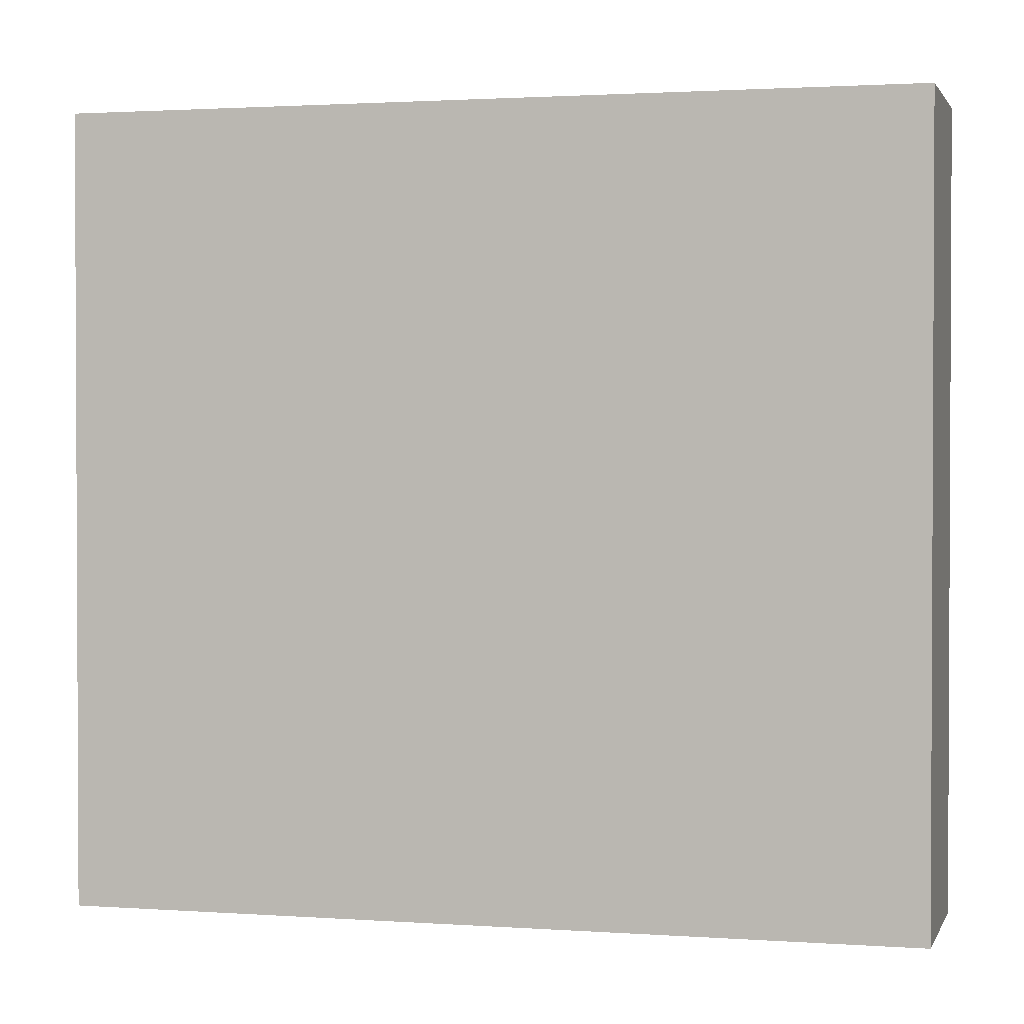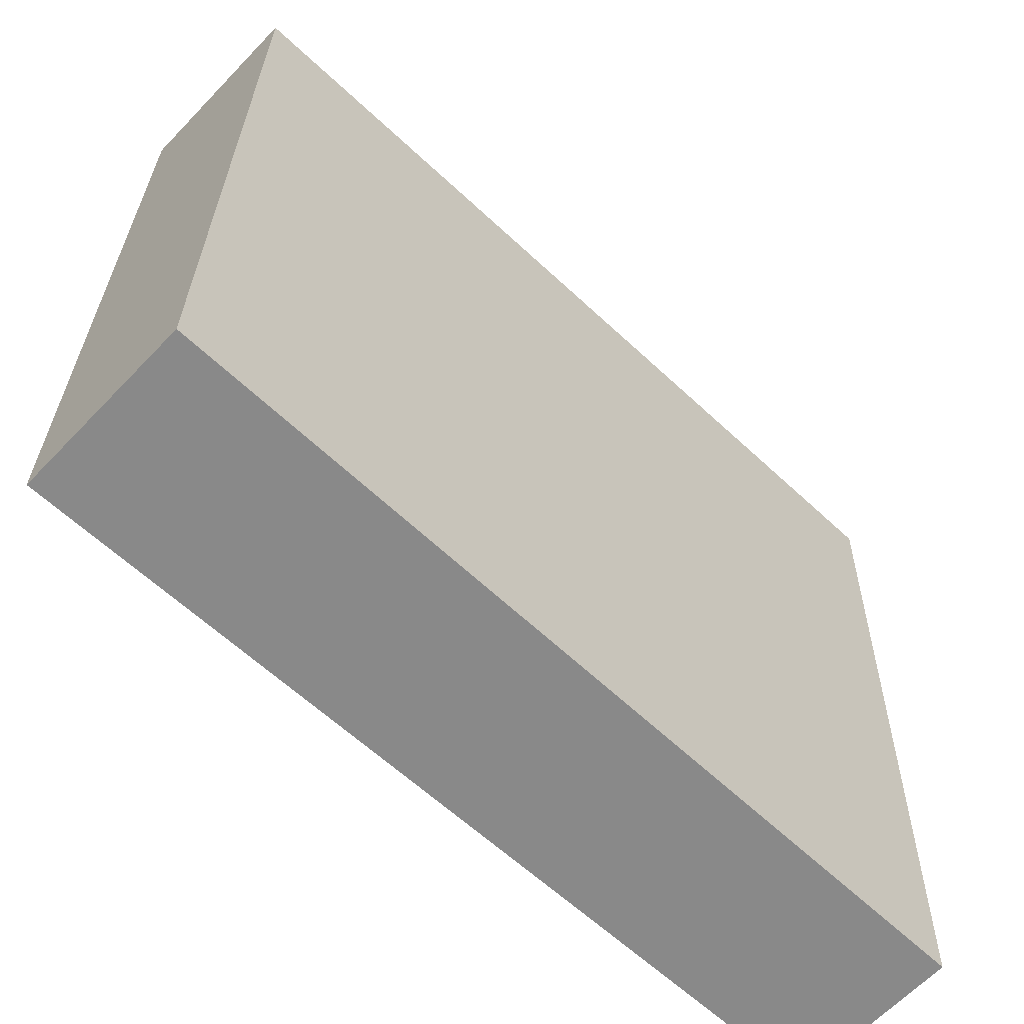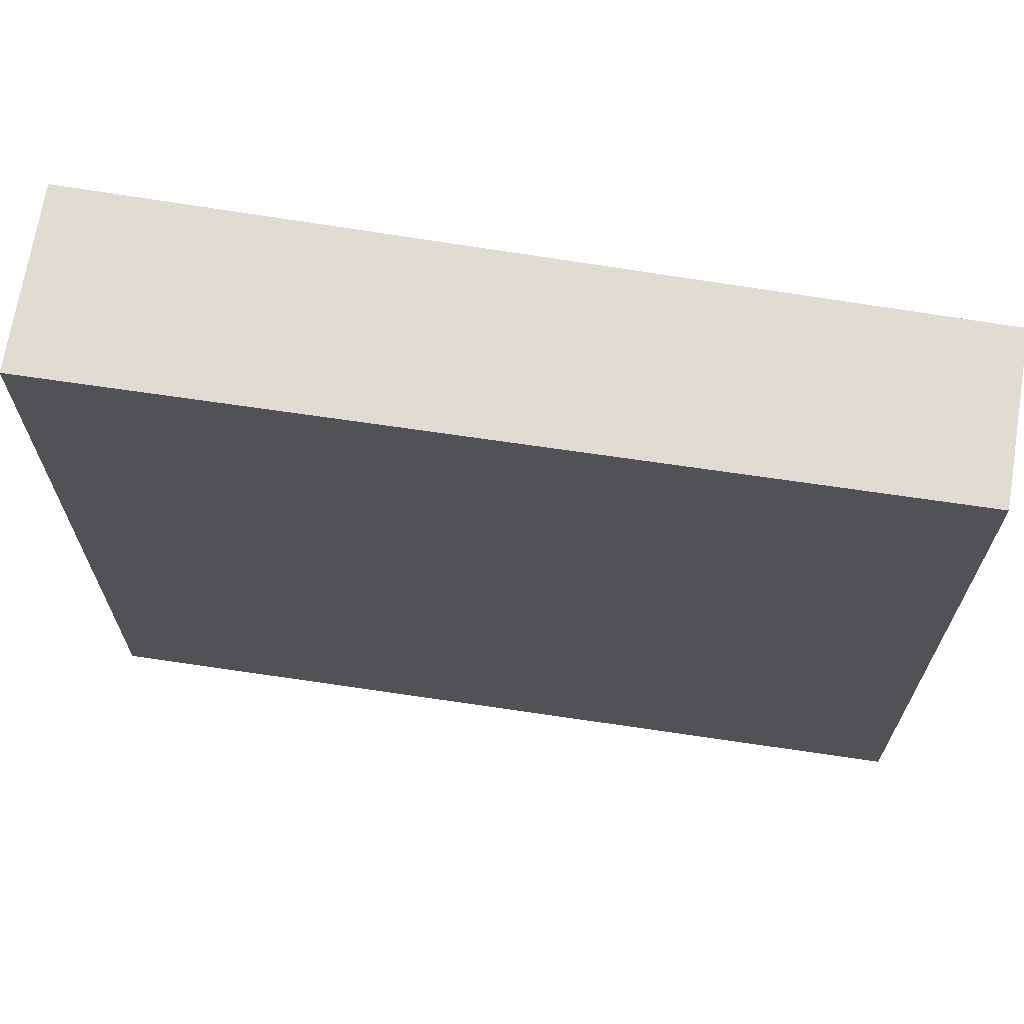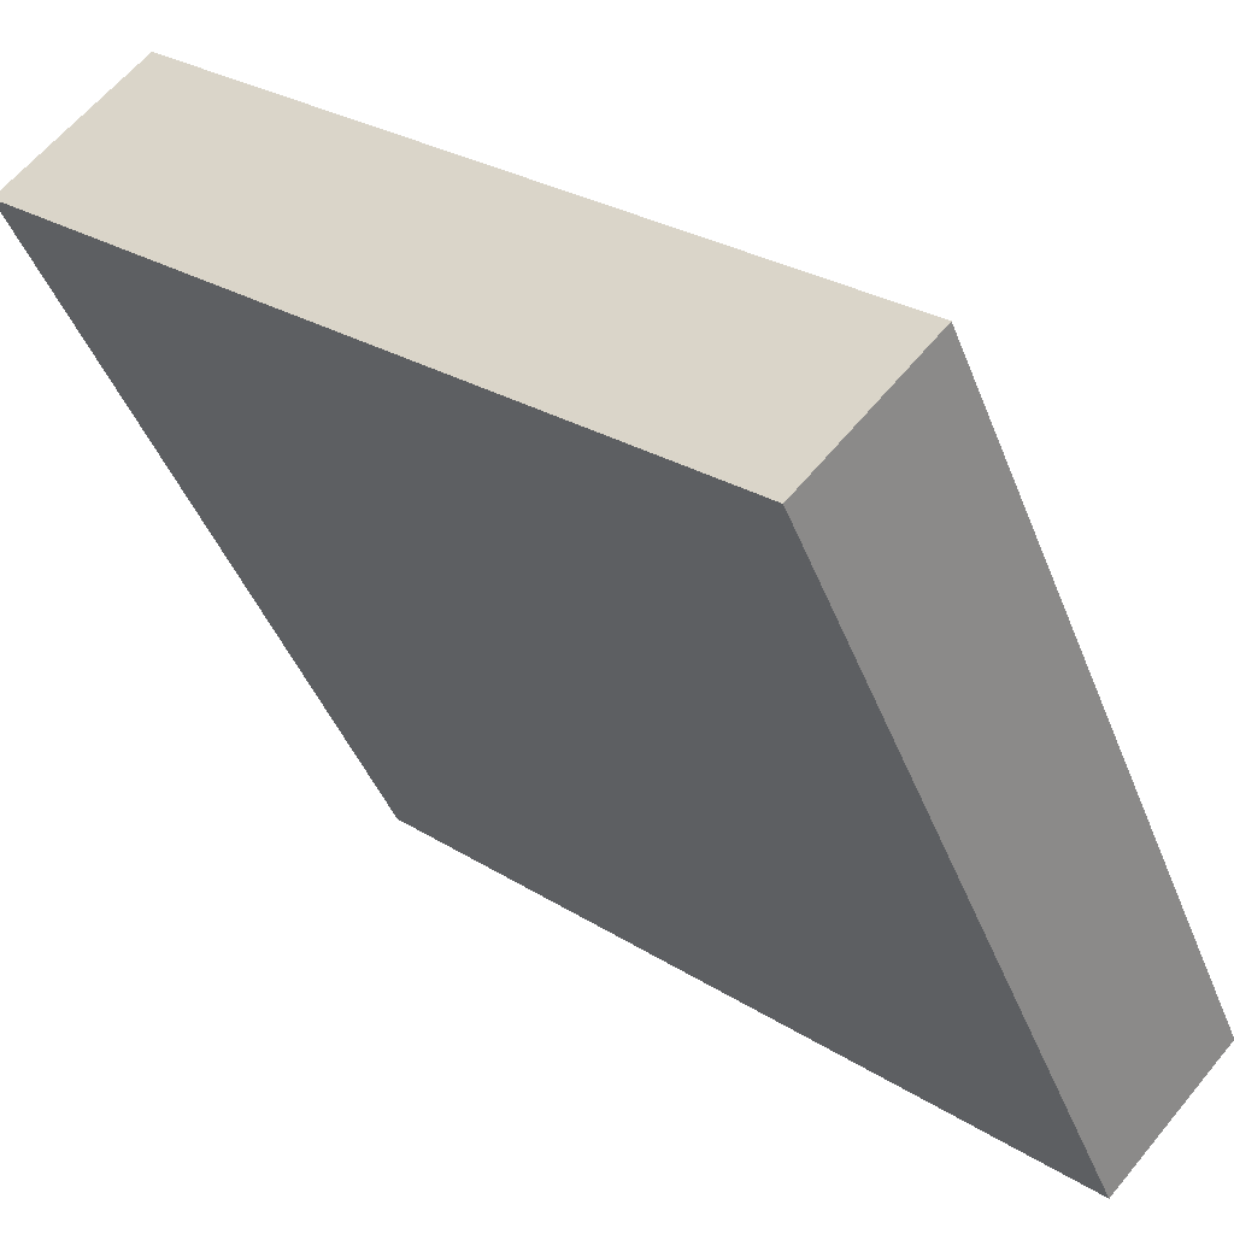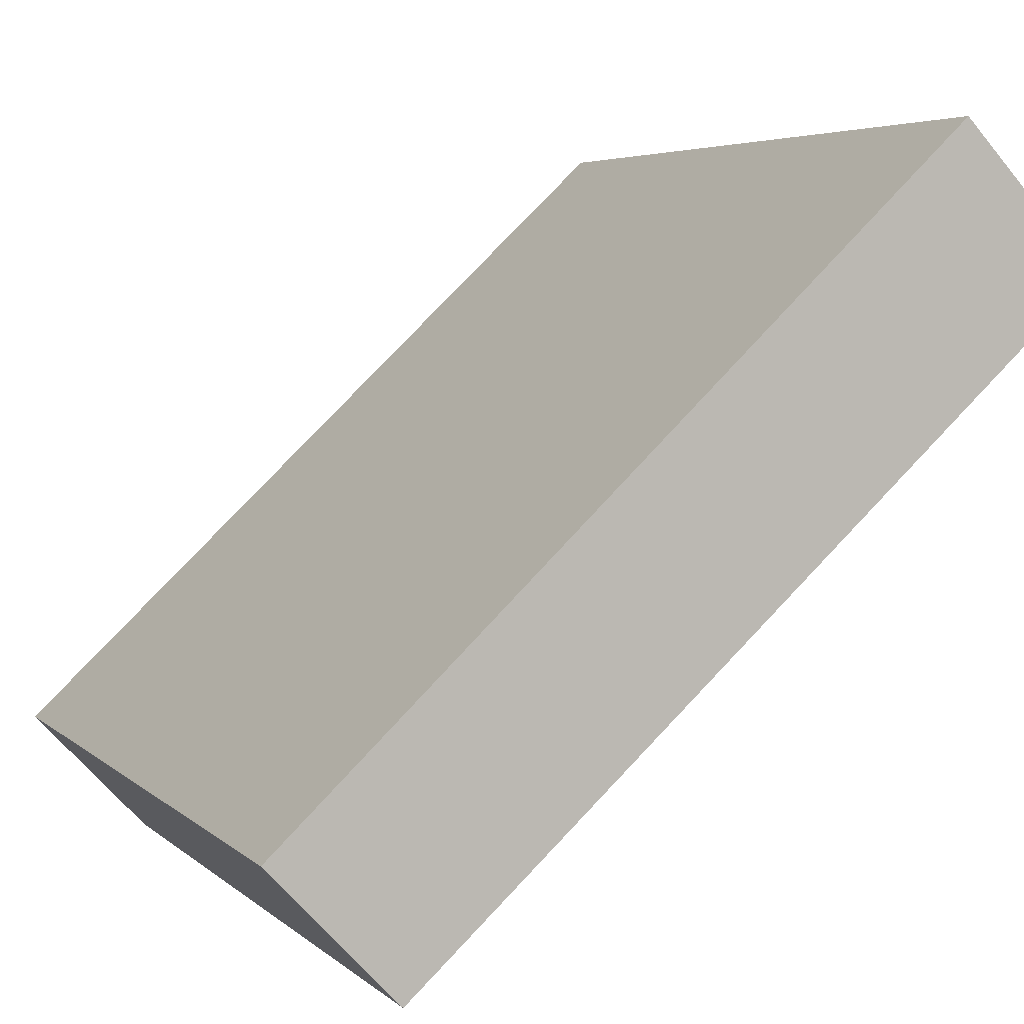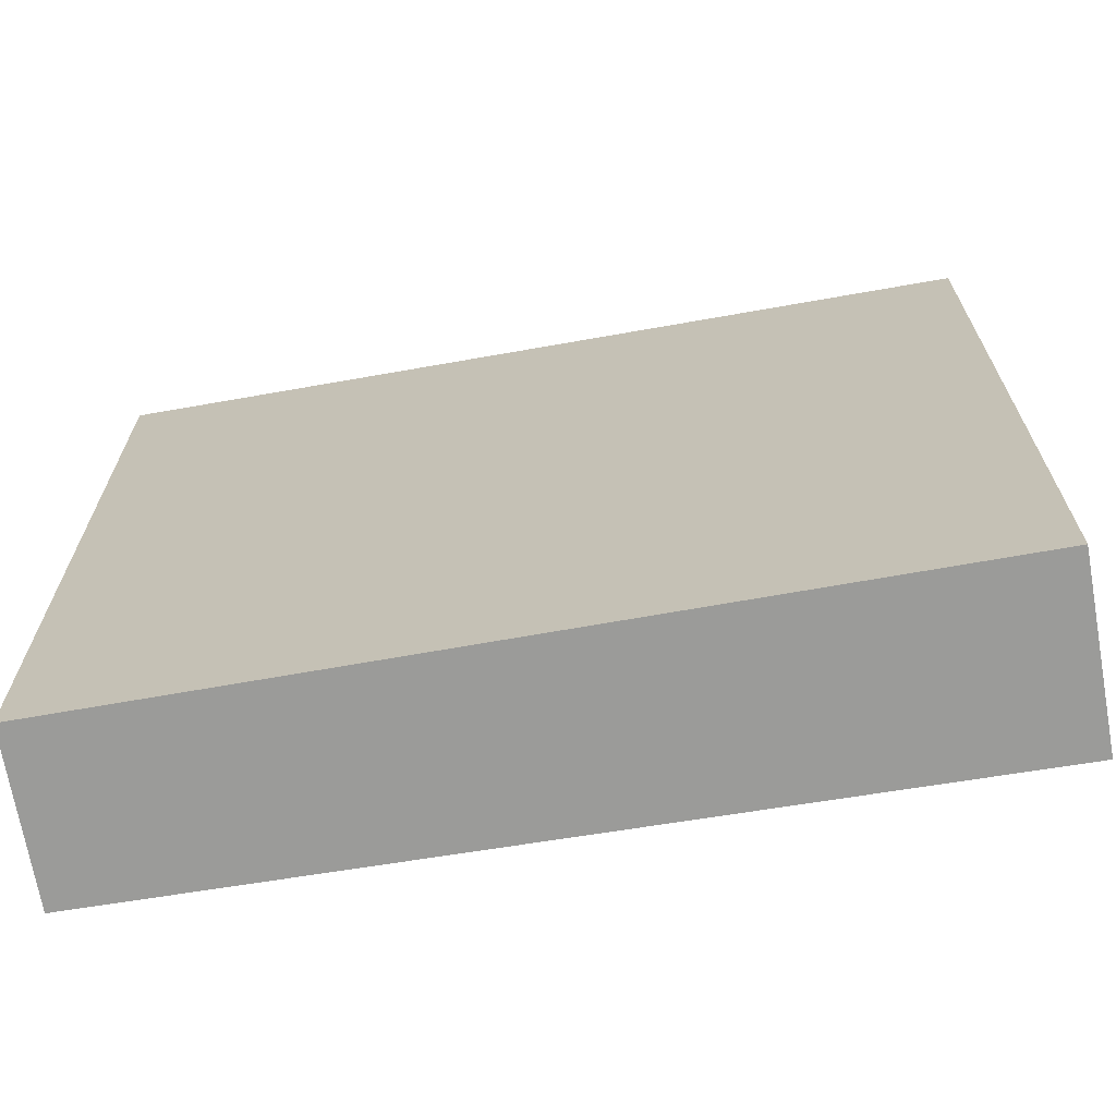
<metadata>
{"format":"obj","ext":"obj","renderer":"f3d","projection":"perspective","resolution":1024,"background":"white","views":[{"elev":1.6,"azim":-28.5,"up":"+Y"},{"elev":26.7,"azim":-179.2,"up":"+Z"},{"elev":69.3,"azim":146.0,"up":"+Y"},{"elev":-44.1,"azim":-159.4,"up":"+Z"},{"elev":4.5,"azim":-22.5,"up":"+Z"},{"elev":-69.6,"azim":-33.3,"up":"+Y"}]}
</metadata>
<code>
v  3.794 4.056 2.305
v  0 4.056 2.484e-16
v  3.16 4.056 2.978
v  0.587 4.056 -0.622
v  0 0 0
v  3.16 -1.823e-16 2.978
v  3.794 -1.411e-16 2.305
v  0.587 3.809e-17 -0.622
g defaultobject
f 1 2 3
f 2 1 4
f 5 3 2
f 3 5 6
f 6 1 3
f 1 6 7
f 7 4 1
f 4 7 8
f 8 2 4
f 2 8 5
f 8 6 5
f 6 8 7

</code>
